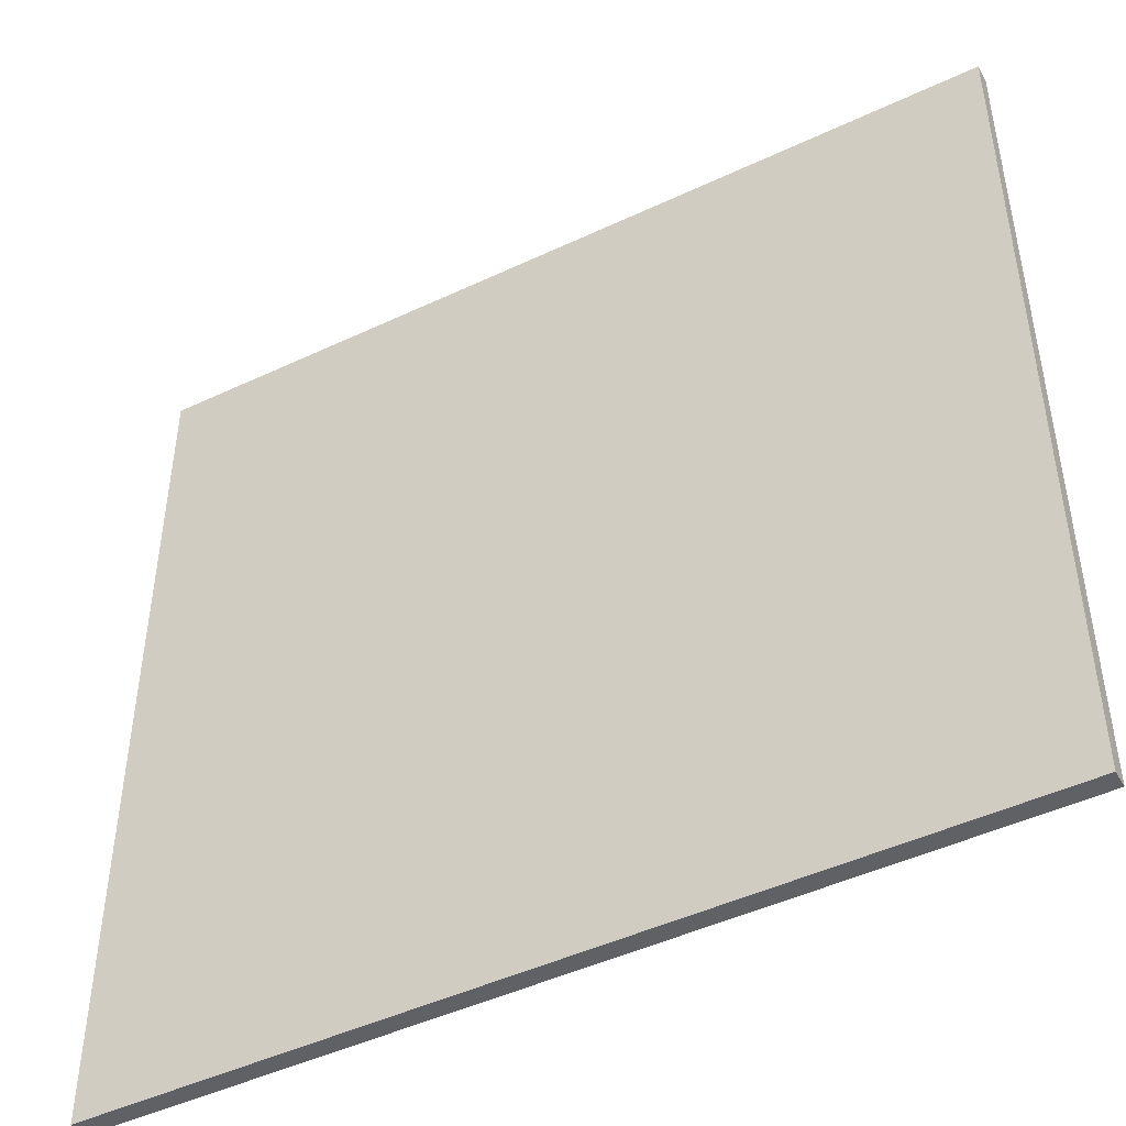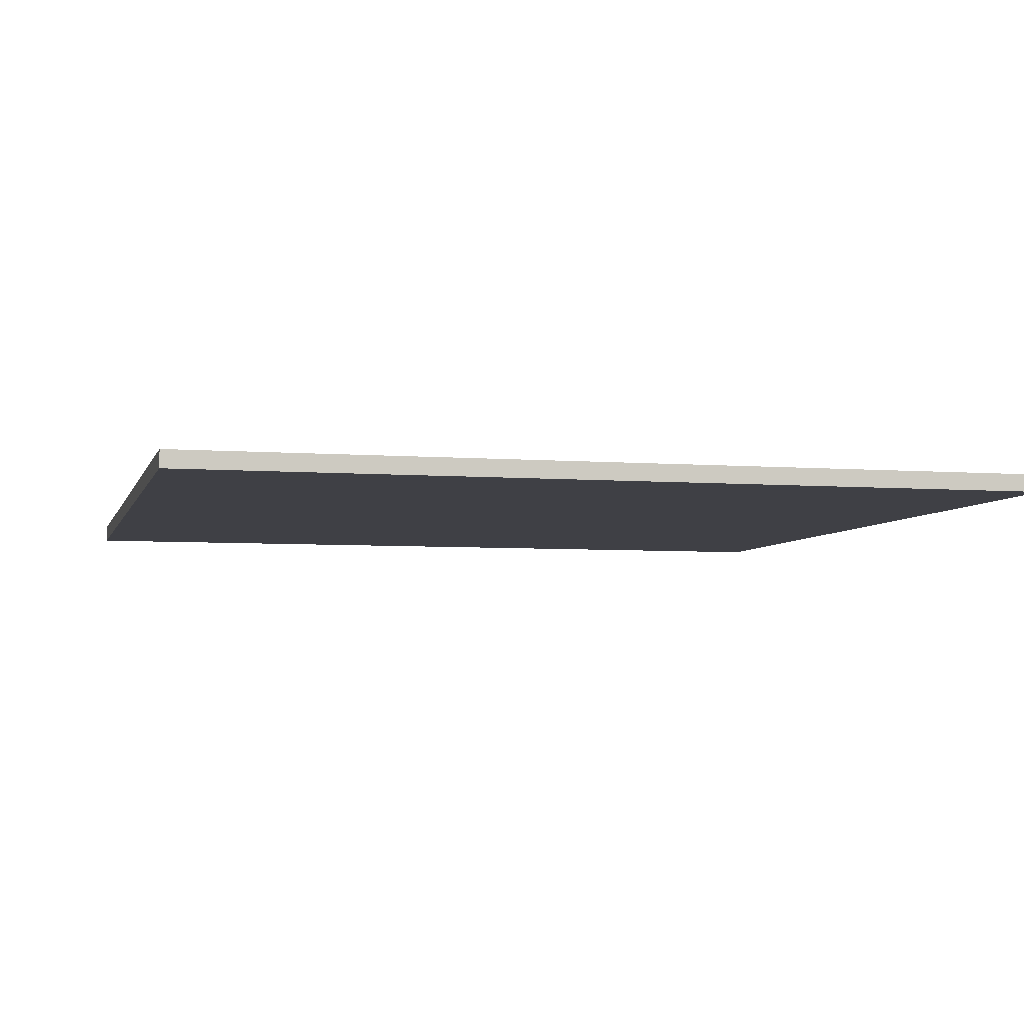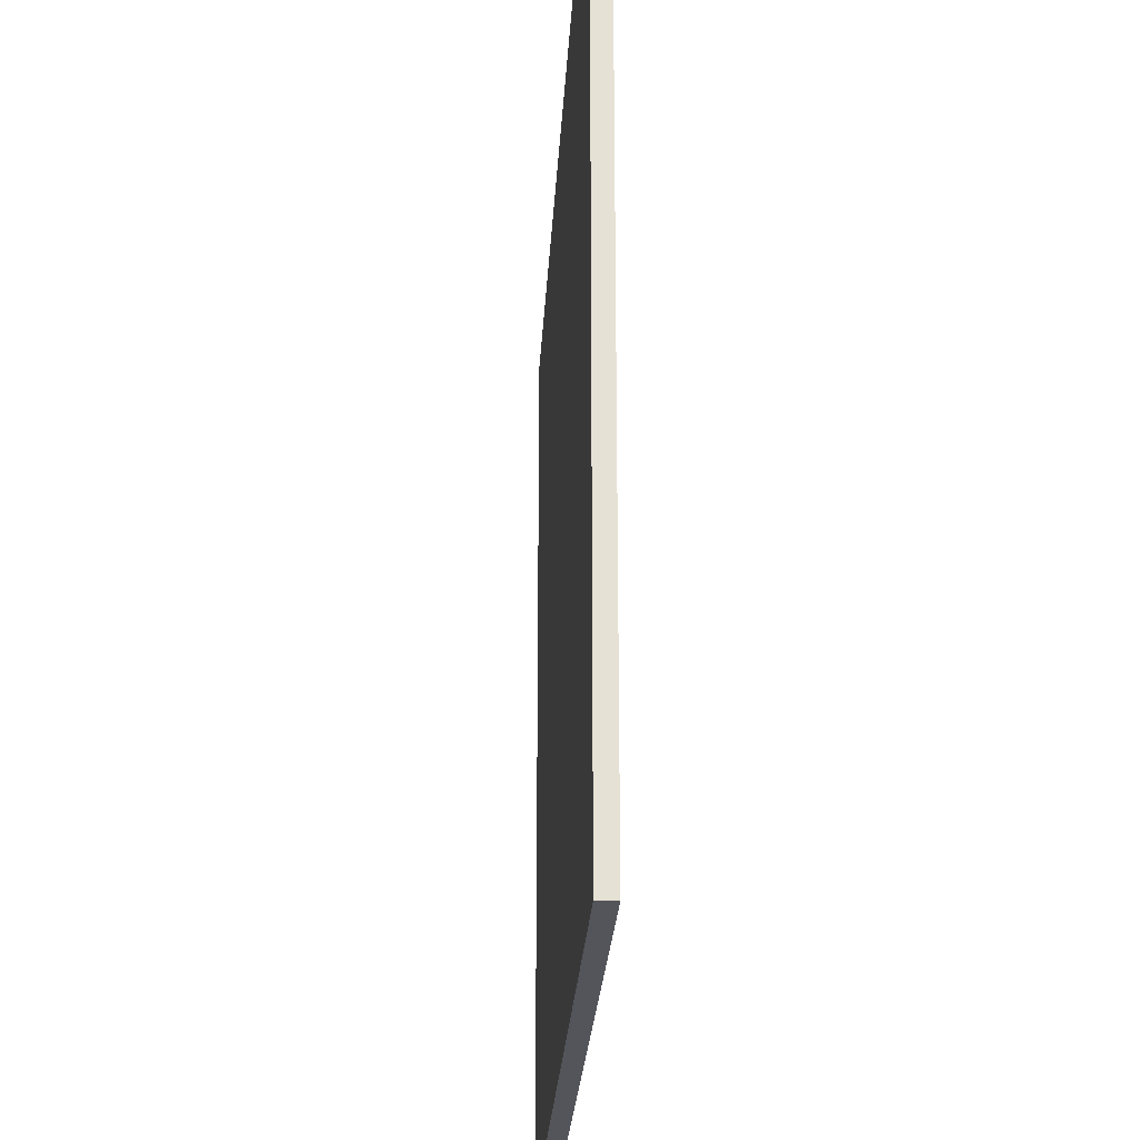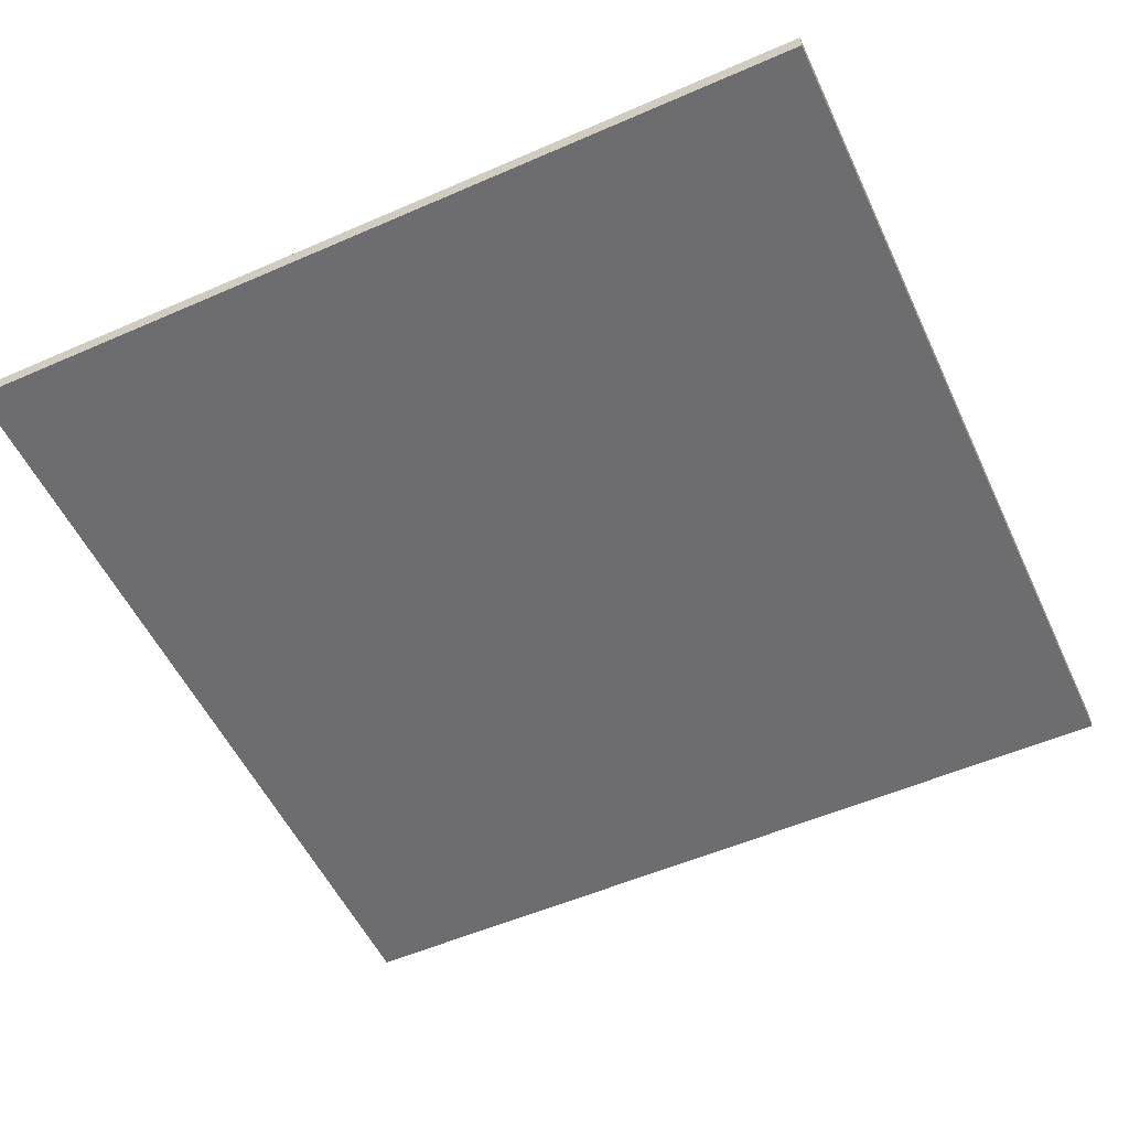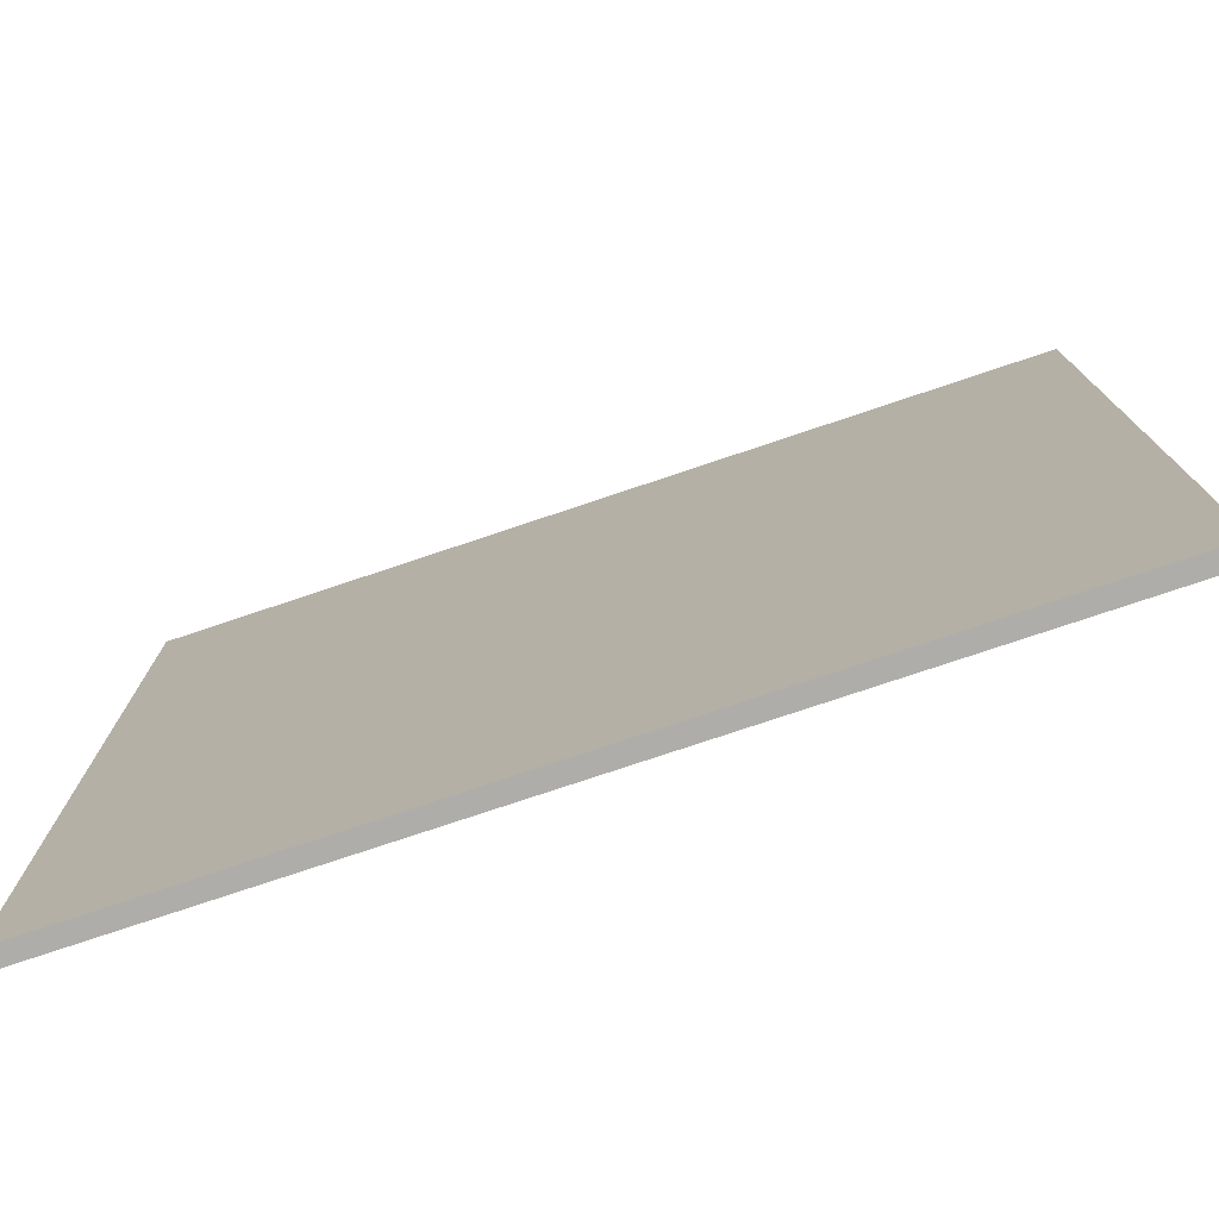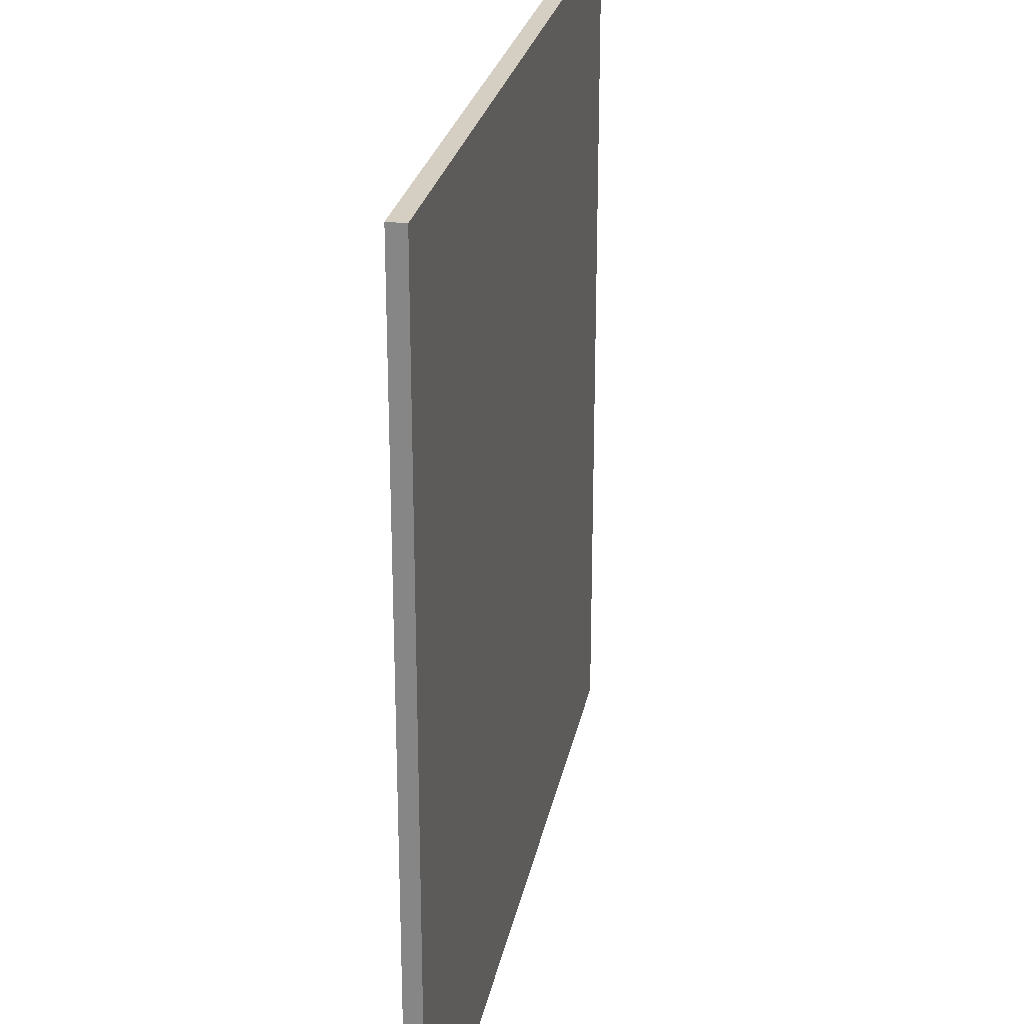
<metadata>
{"format":"obj","ext":"obj","renderer":"f3d","projection":"perspective","resolution":1024,"background":"white","views":[{"elev":-46.7,"azim":-151.8,"up":"+Z"},{"elev":-5.2,"azim":-14.1,"up":"+Y"},{"elev":-25.0,"azim":-93.1,"up":"+Z"},{"elev":-54.1,"azim":-155.1,"up":"+Y"},{"elev":-77.2,"azim":18.5,"up":"+Z"},{"elev":25.8,"azim":100.9,"up":"+Z"}]}
</metadata>
<code>
g SubwayTracksPlatformMIDDLEB
v -25 0 25
v -25 0 15
v -25 0 8
v -25 0 6
v -25 0 5
v -25 0 -5
v -25 0 -15
v -25 0 -25
v -25 1 25
v -25 1 15
v -25 1 8
v -25 1 6
v -25 1 5
v -25 1 -5
v -25 1 -15
v -25 1 -25
v 25 0 25
v 25 0 15
v 25 0 5
v 25 0 -5
v 25 0 -15
v 25 0 -25
v 25 1 25
v 25 1 15
v 25 1 5
v 25 1 -5
v 25 1 -15
v 25 1 -25
v -25 0 25
v -25 1 25
v -15 0 25
v -15 1 25
v -5 0 25
v -5 1 25
v 5 0 25
v 5 1 25
v 15 0 25
v 15 1 25
v 25 0 25
v 25 1 25
v -25 0 -25
v -25 1 -25
v -15 0 -25
v -15 1 -25
v -5 0 -25
v -5 1 -25
v 5 0 -25
v 5 1 -25
v 15 0 -25
v 15 1 -25
v 16 0 -25
v 16 1 -25
v 19 0 -25
v 19 1 -25
v 25 0 -25
v 25 1 -25
v -25 0 25
v -15 0 25
v -5 0 25
v 5 0 25
v 15 0 25
v 25 0 25
v 12 0 19
v 14 0 19
v 22 0 17
v 23 0 17
v -5 0 16
v -2 0 16
v 12 0 16
v 14 0 16
v 22 0 16
v 23 0 16
v -25 0 15
v -15 0 15
v -5 0 15
v -2 0 15
v 5 0 15
v 15 0 15
v 25 0 15
v -5 0 13
v -2 0 13
v 20 0 12
v 22 0 12
v 20 0 10
v 22 0 10
v -25 0 8
v -23 0 8
v -19 0 7
v -17 0 7
v -25 0 6
v -23 0 6
v -19 0 6
v -17 0 6
v 14 0 6
v 15 0 6
v 17 0 6
v -25 0 5
v -15 0 5
v -5 0 5
v 5 0 5
v 14 0 5
v 17 0 5
v 25 0 5
v 14 0 4
v 15 0 4
v 17 0 4
v 0 0 2
v 1 0 2
v 0 0 -0
v 1 0 -0
v -6 0 -1
v -5 0 -1
v -4 0 -1
v 16 0 -1
v 17 0 -1
v -13 0 -3
v -12 0 -3
v -6 0 -3
v -5 0 -3
v -4 0 -3
v 16 0 -3
v 17 0 -3
v -13 0 -4
v -12 0 -4
v -25 0 -5
v -15 0 -5
v -5 0 -5
v 5 0 -5
v 15 0 -5
v 25 0 -5
v 18 0 -9
v 19 0 -9
v 18 0 -10
v 19 0 -10
v -9 0 -11
v -6 0 -11
v -3 0 -12
v -1 0 -12
v 8 0 -12
v 10 0 -12
v -22 0 -13
v -20 0 -13
v -3 0 -13
v -1 0 -13
v -9 0 -14
v -6 0 -14
v 8 0 -14
v 10 0 -14
v -25 0 -15
v -22 0 -15
v -20 0 -15
v -15 0 -15
v -5 0 -15
v 5 0 -15
v 14 0 -15
v 15 0 -15
v 18 0 -15
v 25 0 -15
v 14 0 -17
v 15 0 -17
v 18 0 -17
v -17 0 -18
v -15 0 -18
v -14 0 -18
v -5 0 -18
v -2 0 -18
v -5 0 -19
v -2 0 -19
v -17 0 -21
v -15 0 -21
v -14 0 -21
v 16 0 -23
v 19 0 -23
v -25 0 -25
v -15 0 -25
v -5 0 -25
v 5 0 -25
v 15 0 -25
v 16 0 -25
v 19 0 -25
v 25 0 -25
v -25 1 25
v -15 1 25
v -5 1 25
v 5 1 25
v 15 1 25
v 25 1 25
v 12 1 19
v 14 1 19
v 22 1 17
v 23 1 17
v -5 1 16
v -2 1 16
v 12 1 16
v 14 1 16
v 22 1 16
v 23 1 16
v -25 1 15
v -15 1 15
v -5 1 15
v -2 1 15
v 5 1 15
v 15 1 15
v 25 1 15
v -5 1 13
v -2 1 13
v 20 1 12
v 22 1 12
v 20 1 10
v 22 1 10
v -25 1 8
v -23 1 8
v -19 1 7
v -17 1 7
v -25 1 6
v -23 1 6
v -19 1 6
v -17 1 6
v 14 1 6
v 15 1 6
v 17 1 6
v -25 1 5
v -15 1 5
v -5 1 5
v 5 1 5
v 14 1 5
v 17 1 5
v 25 1 5
v 14 1 4
v 15 1 4
v 17 1 4
v 0 1 2
v 1 1 2
v 0 1 -0
v 1 1 -0
v -6 1 -1
v -5 1 -1
v -4 1 -1
v 16 1 -1
v 17 1 -1
v -13 1 -3
v -12 1 -3
v -6 1 -3
v -5 1 -3
v -4 1 -3
v 16 1 -3
v 17 1 -3
v -13 1 -4
v -12 1 -4
v -25 1 -5
v -15 1 -5
v -5 1 -5
v 5 1 -5
v 15 1 -5
v 25 1 -5
v 18 1 -9
v 19 1 -9
v 18 1 -10
v 19 1 -10
v -9 1 -11
v -6 1 -11
v -3 1 -12
v -1 1 -12
v 8 1 -12
v 10 1 -12
v -22 1 -13
v -20 1 -13
v -3 1 -13
v -1 1 -13
v -9 1 -14
v -6 1 -14
v 8 1 -14
v 10 1 -14
v -25 1 -15
v -22 1 -15
v -20 1 -15
v -15 1 -15
v -5 1 -15
v 5 1 -15
v 14 1 -15
v 15 1 -15
v 18 1 -15
v 25 1 -15
v 14 1 -17
v 15 1 -17
v 18 1 -17
v -17 1 -18
v -15 1 -18
v -14 1 -18
v -5 1 -18
v -2 1 -18
v -5 1 -19
v -2 1 -19
v -17 1 -21
v -15 1 -21
v -14 1 -21
v 16 1 -23
v 19 1 -23
v -25 1 -25
v -15 1 -25
v -5 1 -25
v 5 1 -25
v 15 1 -25
v 16 1 -25
v 19 1 -25
v 25 1 -25
f 9 2 1
f 10 3 2
f 10 2 9
f 11 4 3
f 11 3 10
f 12 5 4
f 12 4 11
f 13 6 5
f 13 5 12
f 14 7 6
f 14 6 13
f 15 8 7
f 15 7 14
f 16 8 15
f 17 18 23
f 18 19 24
f 23 18 24
f 19 20 25
f 24 19 25
f 20 21 26
f 25 20 26
f 21 22 27
f 26 21 27
f 27 22 28
f 31 30 29
f 32 30 31
f 33 32 31
f 34 32 33
f 35 34 33
f 36 34 35
f 37 36 35
f 38 36 37
f 39 38 37
f 40 38 39
f 41 42 43
f 43 42 44
f 43 44 45
f 45 44 46
f 45 46 47
f 47 46 48
f 47 48 49
f 49 48 50
f 49 50 51
f 51 50 52
f 51 52 53
f 53 52 54
f 53 54 55
f 55 54 56
f 63 61 60
f 64 61 63
f 65 62 61
f 66 62 65
f 67 59 58
f 67 60 59
f 68 60 67
f 69 63 60
f 69 64 63
f 70 61 64
f 70 64 69
f 71 66 65
f 71 65 61
f 72 62 66
f 72 66 71
f 73 58 57
f 74 67 58
f 74 58 73
f 75 68 67
f 75 67 74
f 76 60 68
f 76 68 75
f 77 69 60
f 77 60 76
f 77 70 69
f 78 71 61
f 78 70 77
f 78 61 70
f 78 72 71
f 79 62 72
f 79 72 78
f 80 76 75
f 80 75 74
f 81 77 76
f 81 76 80
f 82 79 78
f 83 79 82
f 84 82 78
f 84 83 82
f 85 79 83
f 85 83 84
f 86 74 73
f 87 74 86
f 88 74 87
f 89 74 88
f 90 87 86
f 91 88 87
f 91 87 90
f 92 89 88
f 92 88 91
f 93 74 89
f 93 89 92
f 94 78 77
f 95 84 78
f 95 78 94
f 95 85 84
f 96 85 95
f 97 93 92
f 97 92 91
f 97 91 90
f 98 74 93
f 98 93 97
f 98 80 74
f 99 81 80
f 99 80 98
f 100 77 81
f 100 81 99
f 100 94 77
f 101 95 94
f 101 94 100
f 101 96 95
f 102 85 96
f 102 96 101
f 103 79 85
f 103 85 102
f 104 102 101
f 104 101 100
f 105 102 104
f 106 103 102
f 106 102 105
f 107 100 99
f 108 100 107
f 109 107 99
f 109 108 107
f 110 100 108
f 110 108 109
f 111 99 98
f 112 109 99
f 112 99 111
f 112 110 109
f 113 110 112
f 114 106 105
f 115 103 106
f 115 106 114
f 116 111 98
f 117 111 116
f 118 112 111
f 118 111 117
f 118 113 112
f 119 113 118
f 120 110 113
f 120 113 119
f 121 114 105
f 121 115 114
f 122 103 115
f 122 115 121
f 123 117 116
f 123 116 98
f 124 119 118
f 124 117 123
f 124 118 117
f 125 98 97
f 126 123 98
f 126 98 125
f 126 124 123
f 127 119 124
f 127 124 126
f 127 120 119
f 128 110 120
f 128 120 127
f 128 100 110
f 128 105 104
f 128 104 100
f 129 122 121
f 129 105 128
f 129 121 105
f 130 103 122
f 130 122 129
f 131 130 129
f 132 130 131
f 133 131 129
f 133 132 131
f 134 130 132
f 134 132 133
f 135 127 126
f 136 127 135
f 137 128 127
f 138 128 137
f 139 129 128
f 140 129 139
f 141 126 125
f 142 126 141
f 143 137 127
f 143 138 137
f 144 128 138
f 144 138 143
f 145 135 126
f 145 136 135
f 146 127 136
f 146 136 145
f 147 139 128
f 147 140 139
f 148 129 140
f 148 140 147
f 149 141 125
f 150 142 141
f 150 141 149
f 151 126 142
f 151 142 150
f 152 145 126
f 152 126 151
f 152 146 145
f 153 143 127
f 153 146 152
f 153 144 143
f 153 127 146
f 154 147 128
f 154 144 153
f 154 128 144
f 154 148 147
f 155 129 148
f 155 148 154
f 156 133 129
f 156 129 155
f 156 134 133
f 157 134 156
f 158 130 134
f 158 134 157
f 159 157 156
f 159 155 154
f 159 156 155
f 160 157 159
f 161 158 157
f 161 157 160
f 162 151 150
f 162 152 151
f 162 150 149
f 163 153 152
f 163 152 162
f 164 153 163
f 165 154 153
f 165 153 164
f 166 154 165
f 167 165 164
f 167 166 165
f 168 154 166
f 168 166 167
f 169 162 149
f 169 164 163
f 169 163 162
f 170 164 169
f 171 167 164
f 171 164 170
f 172 161 160
f 173 158 161
f 173 161 172
f 174 170 169
f 174 169 149
f 175 171 170
f 175 170 174
f 176 167 171
f 176 171 175
f 176 168 167
f 177 154 168
f 177 168 176
f 177 160 159
f 177 159 154
f 178 172 160
f 178 160 177
f 179 173 172
f 179 172 178
f 180 158 173
f 180 173 179
f 181 158 180
f 185 186 188
f 188 186 189
f 186 187 190
f 190 187 191
f 183 184 192
f 184 185 192
f 192 185 193
f 185 188 194
f 188 189 194
f 189 186 195
f 194 189 195
f 190 191 196
f 186 190 196
f 191 187 197
f 196 191 197
f 182 183 198
f 183 192 199
f 198 183 199
f 192 193 200
f 199 192 200
f 193 185 201
f 200 193 201
f 185 194 202
f 201 185 202
f 194 195 202
f 186 196 203
f 202 195 203
f 195 186 203
f 196 197 203
f 197 187 204
f 203 197 204
f 200 201 205
f 199 200 205
f 201 202 206
f 205 201 206
f 203 204 207
f 207 204 208
f 203 207 209
f 207 208 209
f 208 204 210
f 209 208 210
f 198 199 211
f 211 199 212
f 212 199 213
f 213 199 214
f 211 212 215
f 212 213 216
f 215 212 216
f 213 214 217
f 216 213 217
f 214 199 218
f 217 214 218
f 202 203 219
f 203 209 220
f 219 203 220
f 209 210 220
f 220 210 221
f 217 218 222
f 216 217 222
f 215 216 222
f 218 199 223
f 222 218 223
f 199 205 223
f 205 206 224
f 223 205 224
f 206 202 225
f 224 206 225
f 202 219 225
f 219 220 226
f 225 219 226
f 220 221 226
f 221 210 227
f 226 221 227
f 210 204 228
f 227 210 228
f 226 227 229
f 225 226 229
f 229 227 230
f 227 228 231
f 230 227 231
f 224 225 232
f 232 225 233
f 224 232 234
f 232 233 234
f 233 225 235
f 234 233 235
f 223 224 236
f 224 234 237
f 236 224 237
f 234 235 237
f 237 235 238
f 230 231 239
f 231 228 240
f 239 231 240
f 223 236 241
f 241 236 242
f 236 237 243
f 242 236 243
f 237 238 243
f 243 238 244
f 238 235 245
f 244 238 245
f 230 239 246
f 239 240 246
f 240 228 247
f 246 240 247
f 241 242 248
f 223 241 248
f 243 244 249
f 248 242 249
f 242 243 249
f 222 223 250
f 223 248 251
f 250 223 251
f 248 249 251
f 249 244 252
f 251 249 252
f 244 245 252
f 245 235 253
f 252 245 253
f 235 225 253
f 229 230 253
f 225 229 253
f 246 247 254
f 253 230 254
f 230 246 254
f 247 228 255
f 254 247 255
f 254 255 256
f 256 255 257
f 254 256 258
f 256 257 258
f 257 255 259
f 258 257 259
f 251 252 260
f 260 252 261
f 252 253 262
f 262 253 263
f 253 254 264
f 264 254 265
f 250 251 266
f 266 251 267
f 252 262 268
f 262 263 268
f 263 253 269
f 268 263 269
f 251 260 270
f 260 261 270
f 261 252 271
f 270 261 271
f 253 264 272
f 264 265 272
f 265 254 273
f 272 265 273
f 250 266 274
f 266 267 275
f 274 266 275
f 267 251 276
f 275 267 276
f 251 270 277
f 276 251 277
f 270 271 277
f 252 268 278
f 277 271 278
f 268 269 278
f 271 252 278
f 253 272 279
f 278 269 279
f 269 253 279
f 272 273 279
f 273 254 280
f 279 273 280
f 254 258 281
f 280 254 281
f 258 259 281
f 281 259 282
f 259 255 283
f 282 259 283
f 281 282 284
f 279 280 284
f 280 281 284
f 284 282 285
f 282 283 286
f 285 282 286
f 275 276 287
f 276 277 287
f 274 275 287
f 277 278 288
f 287 277 288
f 288 278 289
f 278 279 290
f 289 278 290
f 290 279 291
f 289 290 292
f 290 291 292
f 291 279 293
f 292 291 293
f 274 287 294
f 288 289 294
f 287 288 294
f 294 289 295
f 289 292 296
f 295 289 296
f 285 286 297
f 286 283 298
f 297 286 298
f 294 295 299
f 274 294 299
f 295 296 300
f 299 295 300
f 296 292 301
f 300 296 301
f 292 293 301
f 293 279 302
f 301 293 302
f 284 285 302
f 279 284 302
f 285 297 303
f 302 285 303
f 297 298 304
f 303 297 304
f 298 283 305
f 304 298 305
f 305 283 306

</code>
